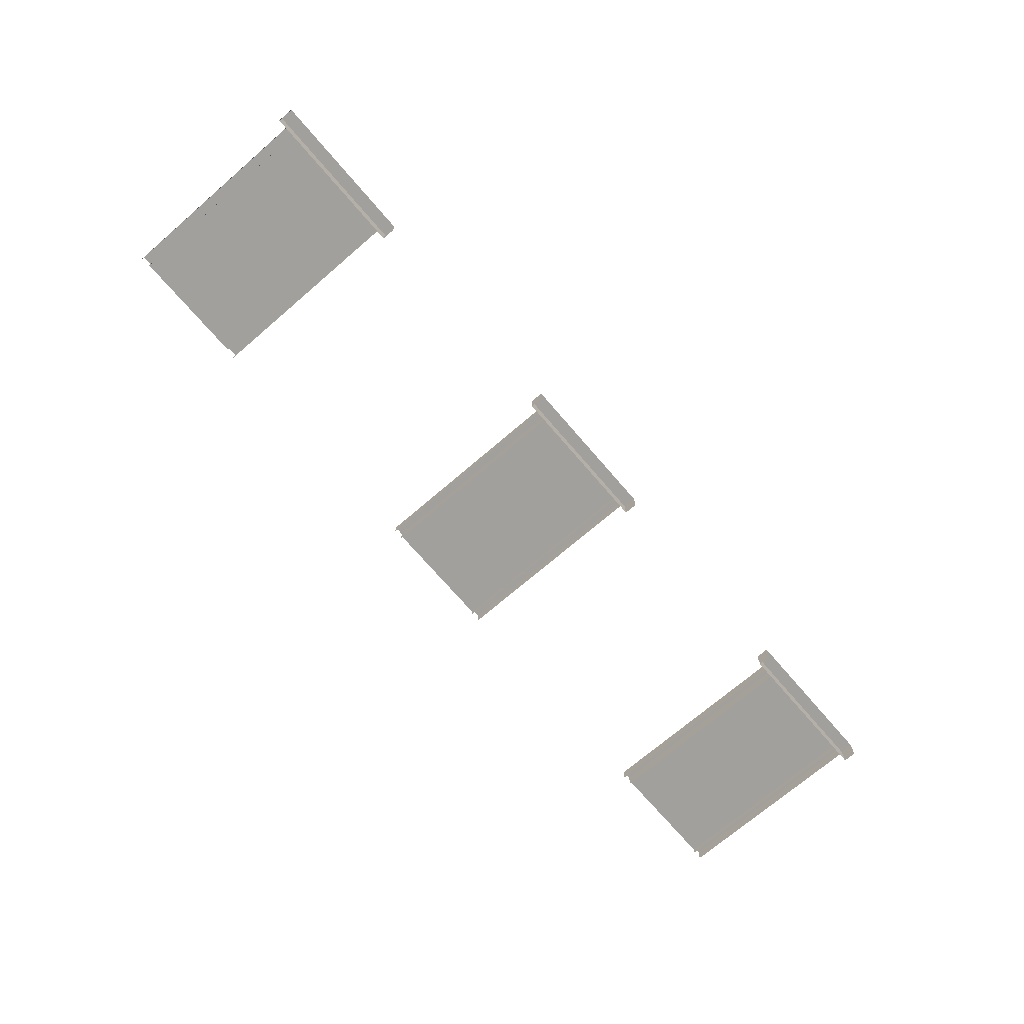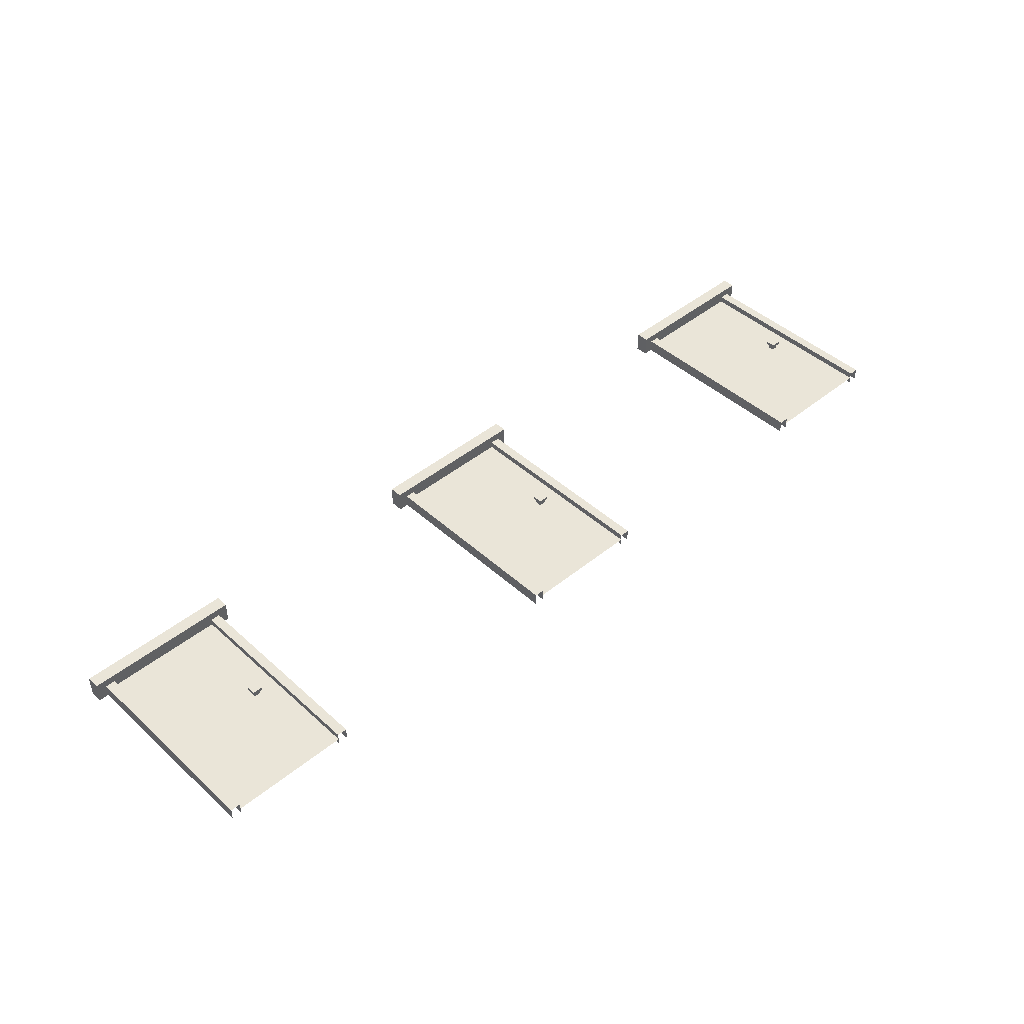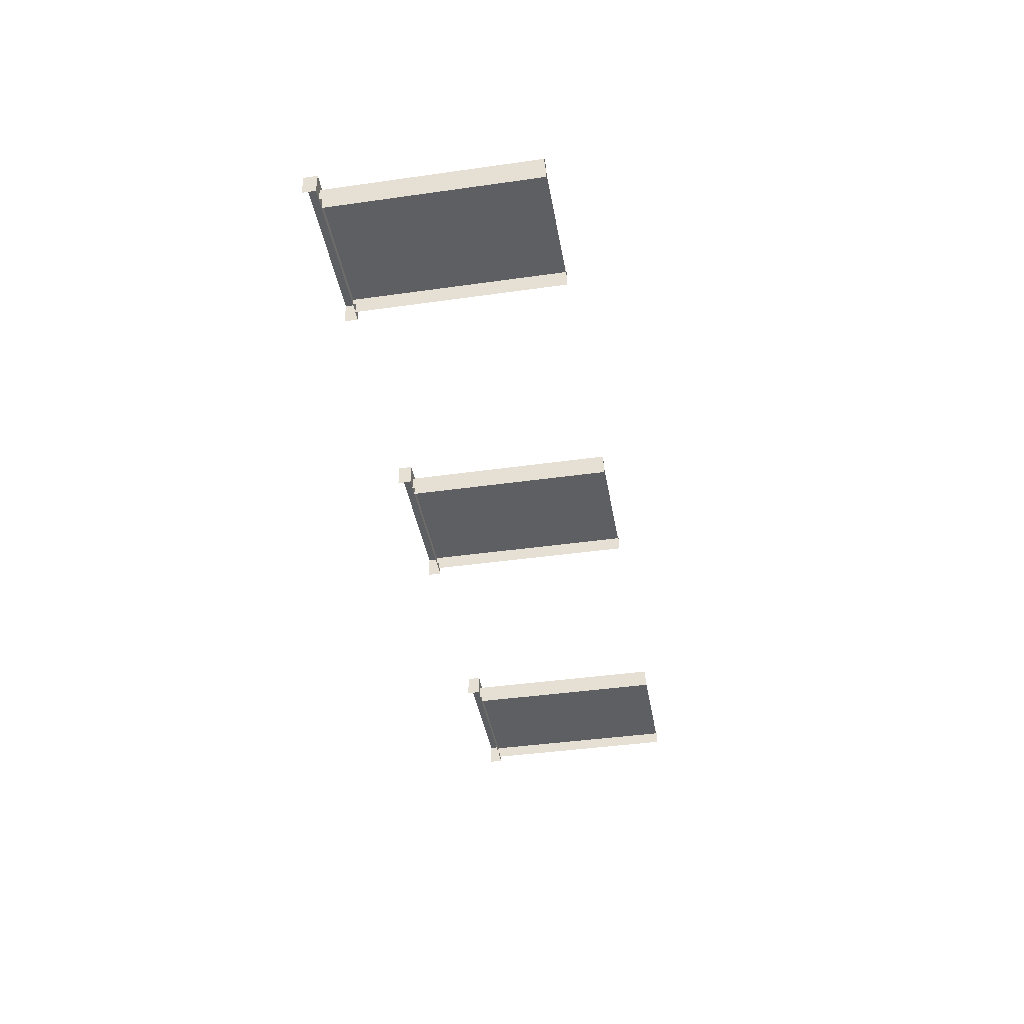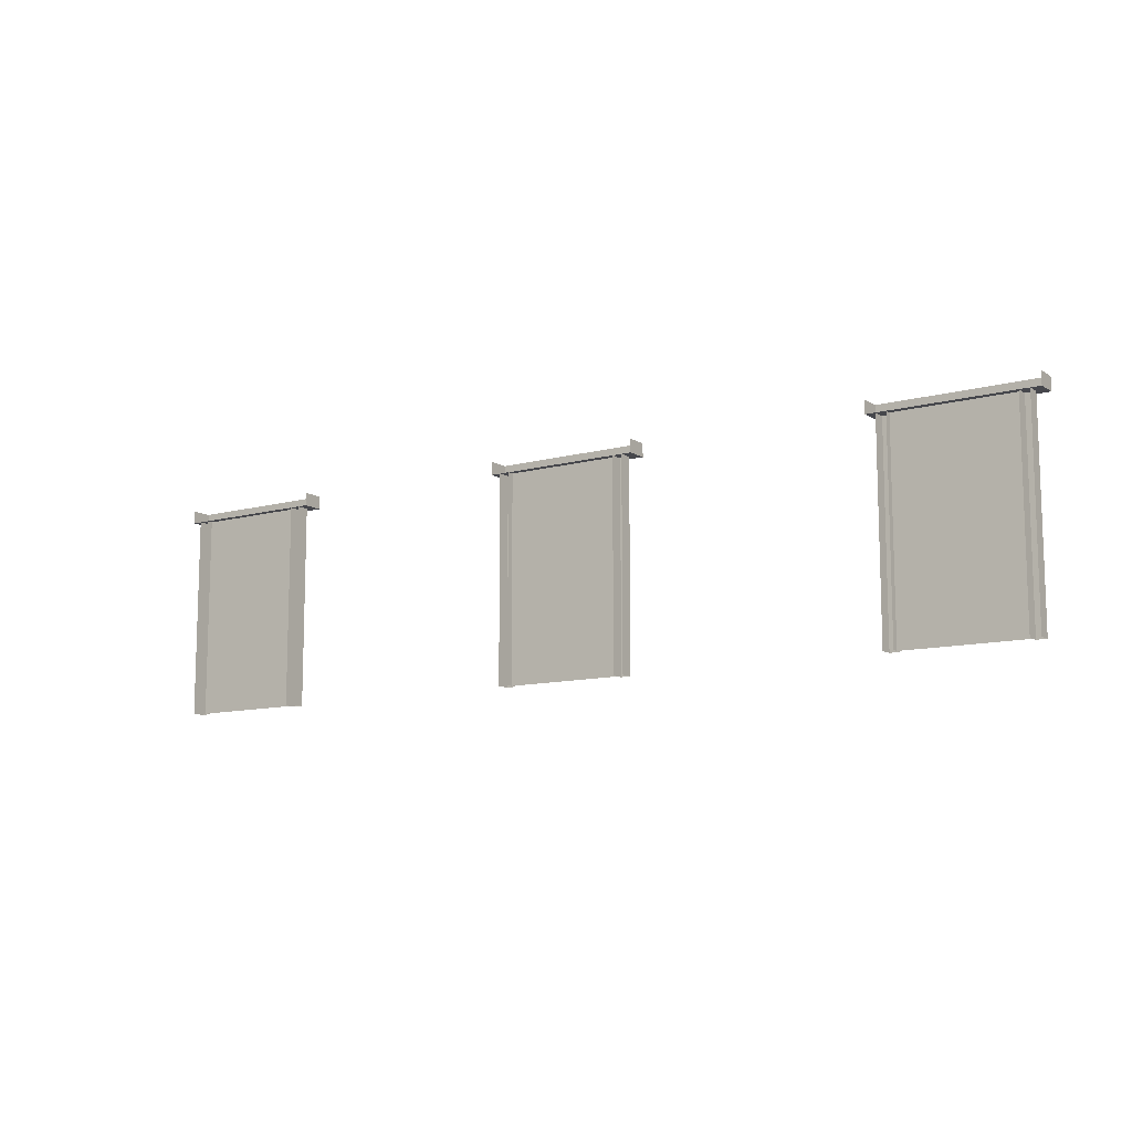
<metadata>
{"format":"obj","ext":"obj","renderer":"f3d","projection":"perspective","resolution":1024,"background":"white","views":[{"elev":-71.6,"azim":130.7,"up":"+Z"},{"elev":44.5,"azim":-43.5,"up":"+Z"},{"elev":-41.0,"azim":-80.2,"up":"+Z"},{"elev":-11.0,"azim":-146.0,"up":"+Y"}]}
</metadata>
<code>
g Doors
v -105 437.5 -730
v -105 437.5 -750
v -105 750 -750
v -105 750 -730
v 105 437.5 -750
v 105 437.5 -730
v 105 750 -730
v 105 750 -750
v 105 750 -730
v 105 437.5 -730
v 90 437.5 -730
v 90 750 -730
v 90 437.5 -750
v 90 750 -750
v 90 750 -730
v 90 437.5 -730
v -105 437.5 -730
v -105 750 -730
v -90 750 -730
v -90 437.5 -730
v -90 437.5 -730
v -90 750 -730
v -90 750 -750
v -90 437.5 -750
v -120 770 -717.5
v 120 770 -717.5
v 120 750 -717.5
v -120 750 -717.5
v -120 750 -717.5
v 120 750 -717.5
v 120 750 -750
v -120 750 -750
v 120 750 -717.5
v 120 770 -717.5
v 120 770 -750
v 120 750 -750
v -120 750 -717.5
v -120 750 -750
v -120 770 -750
v -120 770 -717.5
v 50 597.5 -740
v 50 597.5 -730
v 50 587.5 -730
v 50 587.5 -740
v 50 587.5 -740
v 50 587.5 -730
v 60 587.5 -730
v 60 587.5 -740
v 60 587.5 -740
v 60 587.5 -730
v 60 597.5 -730
v 60 597.5 -740
v 60 597.5 -740
v 60 597.5 -730
v 50 597.5 -730
v 50 597.5 -740
v 47.5 600 -732.5
v 47.5 600 -727.5
v 47.5 585 -727.5
v 47.5 585 -732.5
v 47.5 585 -732.5
v 47.5 585 -727.5
v 62.5 585 -727.5
v 62.5 585 -732.5
v 62.5 585 -732.5
v 62.5 585 -727.5
v 62.5 600 -727.5
v 62.5 600 -732.5
v 62.5 600 -732.5
v 62.5 600 -727.5
v 47.5 600 -727.5
v 47.5 600 -732.5
v 62.5 600 -727.5
v 62.5 585 -727.5
v 47.5 585 -727.5
v 47.5 600 -727.5
v 495 437.5 -730
v 495 437.5 -750
v 495 750 -750
v 495 750 -730
v 705 437.5 -750
v 705 437.5 -730
v 705 750 -730
v 705 750 -750
v 705 750 -730
v 705 437.5 -730
v 690 437.5 -730
v 690 750 -730
v 690 437.5 -750
v 690 750 -750
v 690 750 -730
v 690 437.5 -730
v 495 437.5 -730
v 495 750 -730
v 510 750 -730
v 510 437.5 -730
v 510 437.5 -730
v 510 750 -730
v 510 750 -750
v 510 437.5 -750
v 480 770 -717.5
v 720 770 -717.5
v 720 750 -717.5
v 480 750 -717.5
v 480 750 -717.5
v 720 750 -717.5
v 720 750 -750
v 480 750 -750
v 720 750 -717.5
v 720 770 -717.5
v 720 770 -750
v 720 750 -750
v 480 750 -717.5
v 480 750 -750
v 480 770 -750
v 480 770 -717.5
v 650 597.5 -740
v 650 597.5 -730
v 650 587.5 -730
v 650 587.5 -740
v 650 587.5 -740
v 650 587.5 -730
v 660 587.5 -730
v 660 587.5 -740
v 660 587.5 -740
v 660 587.5 -730
v 660 597.5 -730
v 660 597.5 -740
v 660 597.5 -740
v 660 597.5 -730
v 650 597.5 -730
v 650 597.5 -740
v 647.5 600 -732.5
v 647.5 600 -727.5
v 647.5 585 -727.5
v 647.5 585 -732.5
v 647.5 585 -732.5
v 647.5 585 -727.5
v 662.5 585 -727.5
v 662.5 585 -732.5
v 662.5 585 -732.5
v 662.5 585 -727.5
v 662.5 600 -727.5
v 662.5 600 -732.5
v 662.5 600 -732.5
v 662.5 600 -727.5
v 647.5 600 -727.5
v 647.5 600 -732.5
v 662.5 600 -727.5
v 662.5 585 -727.5
v 647.5 585 -727.5
v 647.5 600 -727.5
v -705 437.5 -730
v -705 437.5 -750
v -705 750 -750
v -705 750 -730
v -495 437.5 -750
v -495 437.5 -730
v -495 750 -730
v -495 750 -750
v -495 750 -730
v -495 437.5 -730
v -510 437.5 -730
v -510 750 -730
v -510 437.5 -750
v -510 750 -750
v -510 750 -730
v -510 437.5 -730
v -705 437.5 -730
v -705 750 -730
v -690 750 -730
v -690 437.5 -730
v -690 437.5 -730
v -690 750 -730
v -690 750 -750
v -690 437.5 -750
v -720 770 -717.5
v -480 770 -717.5
v -480 750 -717.5
v -720 750 -717.5
v -720 750 -717.5
v -480 750 -717.5
v -480 750 -750
v -720 750 -750
v -480 750 -717.5
v -480 770 -717.5
v -480 770 -750
v -480 750 -750
v -720 750 -717.5
v -720 750 -750
v -720 770 -750
v -720 770 -717.5
v -550 597.5 -740
v -550 597.5 -730
v -550 587.5 -730
v -550 587.5 -740
v -550 587.5 -740
v -550 587.5 -730
v -540 587.5 -730
v -540 587.5 -740
v -540 587.5 -740
v -540 587.5 -730
v -540 597.5 -730
v -540 597.5 -740
v -540 597.5 -740
v -540 597.5 -730
v -550 597.5 -730
v -550 597.5 -740
v -552.5 600 -732.5
v -552.5 600 -727.5
v -552.5 585 -727.5
v -552.5 585 -732.5
v -552.5 585 -732.5
v -552.5 585 -727.5
v -537.5 585 -727.5
v -537.5 585 -732.5
v -537.5 585 -732.5
v -537.5 585 -727.5
v -537.5 600 -727.5
v -537.5 600 -732.5
v -537.5 600 -732.5
v -537.5 600 -727.5
v -552.5 600 -727.5
v -552.5 600 -732.5
v -537.5 600 -727.5
v -537.5 585 -727.5
v -552.5 585 -727.5
v -552.5 600 -727.5
v 90 437.5 -740
v -90 437.5 -740
v -90 750 -740
v 90 750 -740
v 690 437.5 -740
v 510 437.5 -740
v 510 750 -740
v 690 750 -740
v -510 437.5 -740
v -690 437.5 -740
v -690 750 -740
v -510 750 -740
g Doors_0
f 3 2 1
f 4 3 1
f 7 6 5
f 8 7 5
f 11 10 9
f 12 11 9
f 15 14 13
f 16 15 13
f 19 18 17
f 20 19 17
f 23 22 21
f 24 23 21
f 27 26 25
f 28 27 25
f 31 30 29
f 32 31 29
f 35 34 33
f 36 35 33
f 39 38 37
f 40 39 37
f 43 42 41
f 44 43 41
f 47 46 45
f 48 47 45
f 51 50 49
f 52 51 49
f 55 54 53
f 56 55 53
f 59 58 57
f 60 59 57
f 63 62 61
f 64 63 61
f 67 66 65
f 68 67 65
f 71 70 69
f 72 71 69
f 75 74 73
f 76 75 73
f 79 78 77
f 80 79 77
f 83 82 81
f 84 83 81
f 87 86 85
f 88 87 85
f 91 90 89
f 92 91 89
f 95 94 93
f 96 95 93
f 99 98 97
f 100 99 97
f 103 102 101
f 104 103 101
f 107 106 105
f 108 107 105
f 111 110 109
f 112 111 109
f 115 114 113
f 116 115 113
f 119 118 117
f 120 119 117
f 123 122 121
f 124 123 121
f 127 126 125
f 128 127 125
f 131 130 129
f 132 131 129
f 135 134 133
f 136 135 133
f 139 138 137
f 140 139 137
f 143 142 141
f 144 143 141
f 147 146 145
f 148 147 145
f 151 150 149
f 152 151 149
f 155 154 153
f 156 155 153
f 159 158 157
f 160 159 157
f 163 162 161
f 164 163 161
f 167 166 165
f 168 167 165
f 171 170 169
f 172 171 169
f 175 174 173
f 176 175 173
f 179 178 177
f 180 179 177
f 183 182 181
f 184 183 181
f 187 186 185
f 188 187 185
f 191 190 189
f 192 191 189
f 195 194 193
f 196 195 193
f 199 198 197
f 200 199 197
f 203 202 201
f 204 203 201
f 207 206 205
f 208 207 205
f 211 210 209
f 212 211 209
f 215 214 213
f 216 215 213
f 219 218 217
f 220 219 217
f 223 222 221
f 224 223 221
f 227 226 225
f 228 227 225
g Doors_1
f 231 230 229
f 232 231 229
f 235 234 233
f 236 235 233
f 239 238 237
f 240 239 237

</code>
